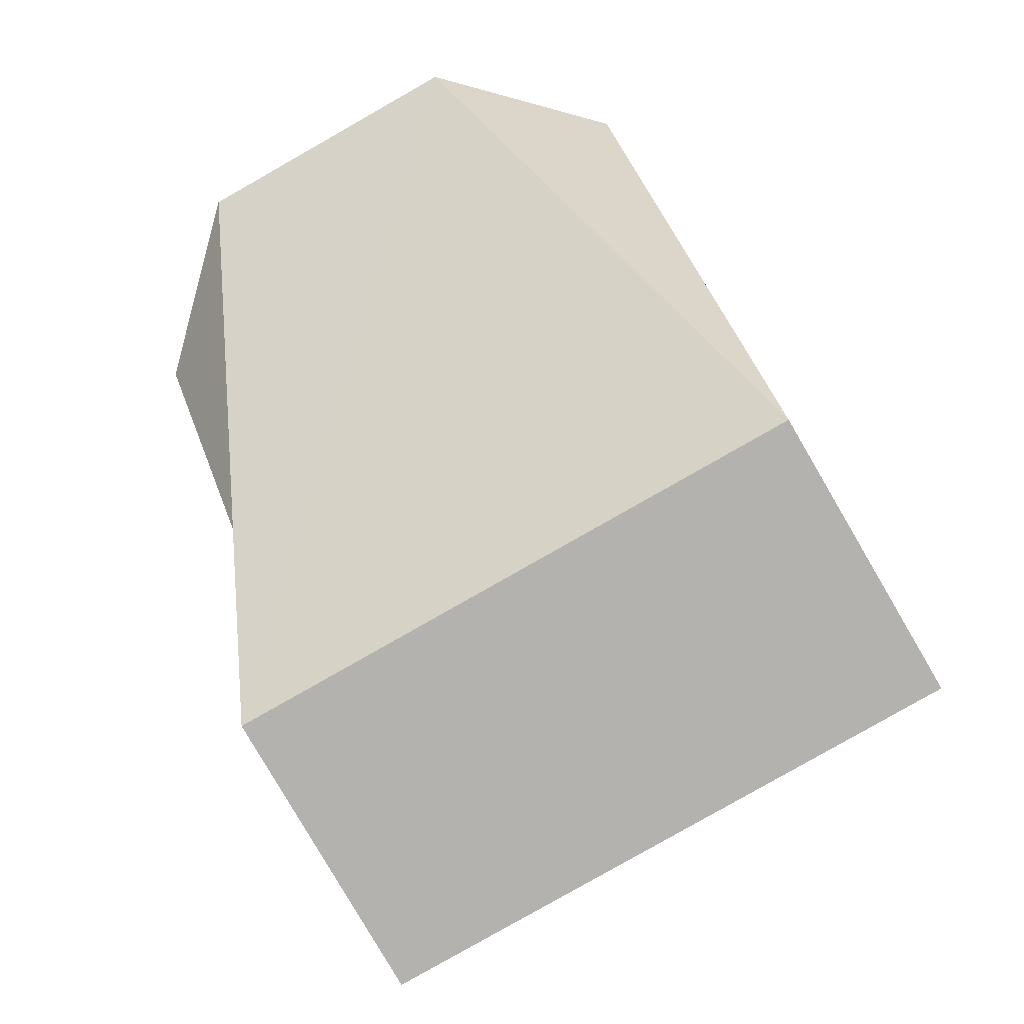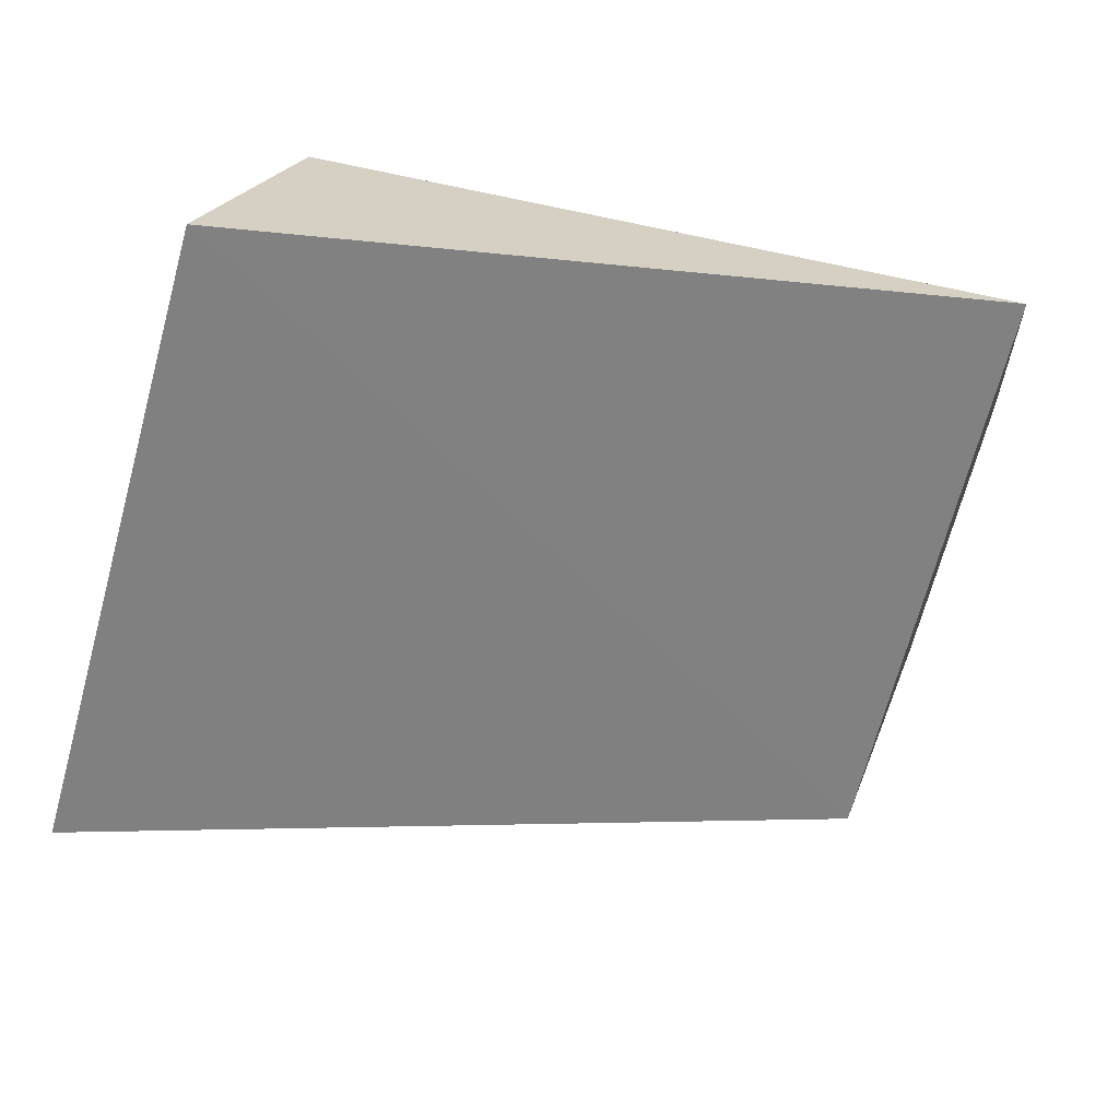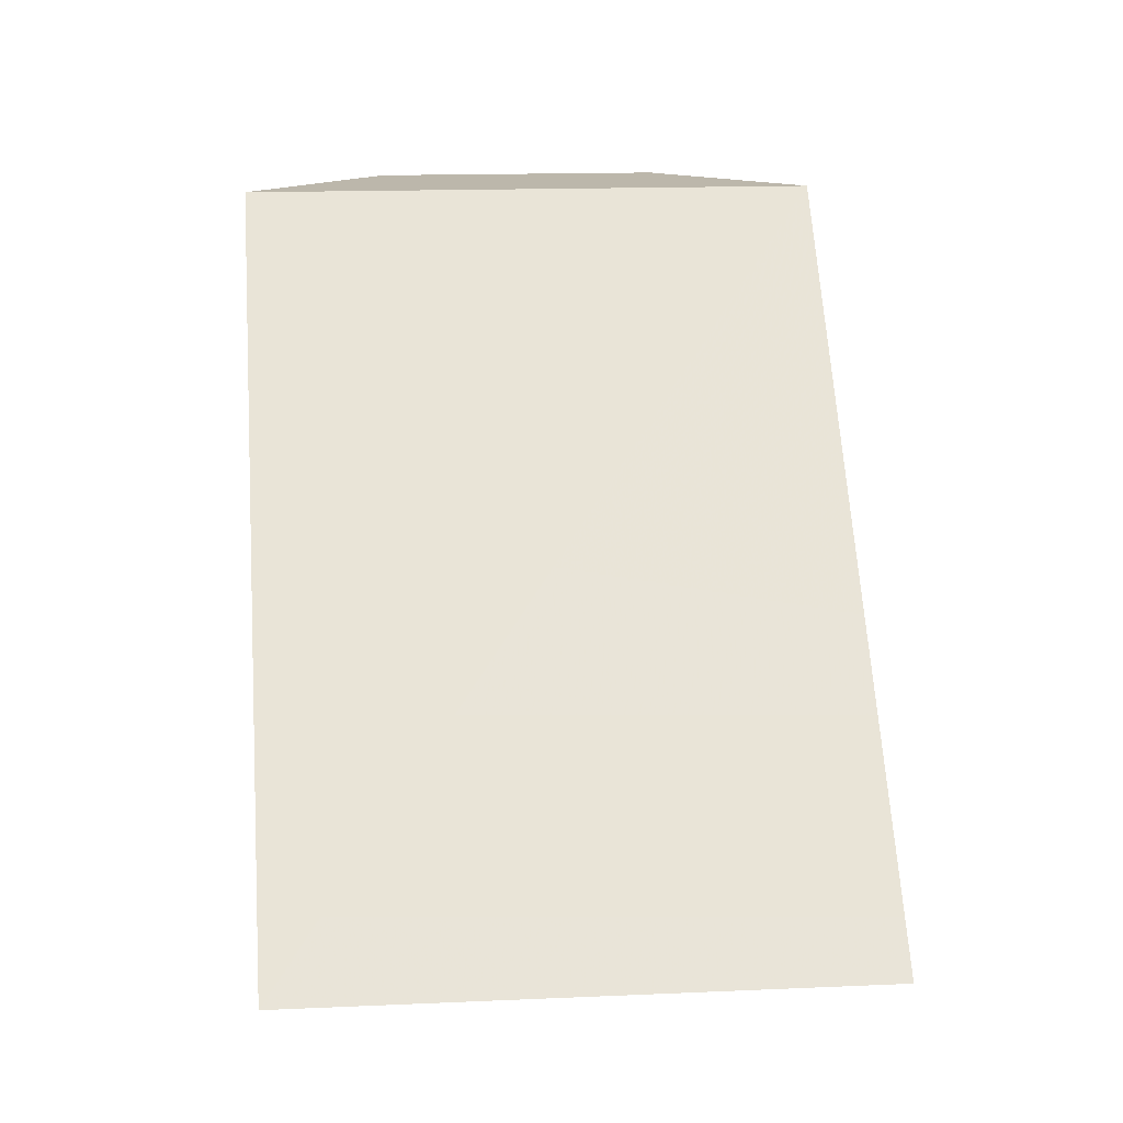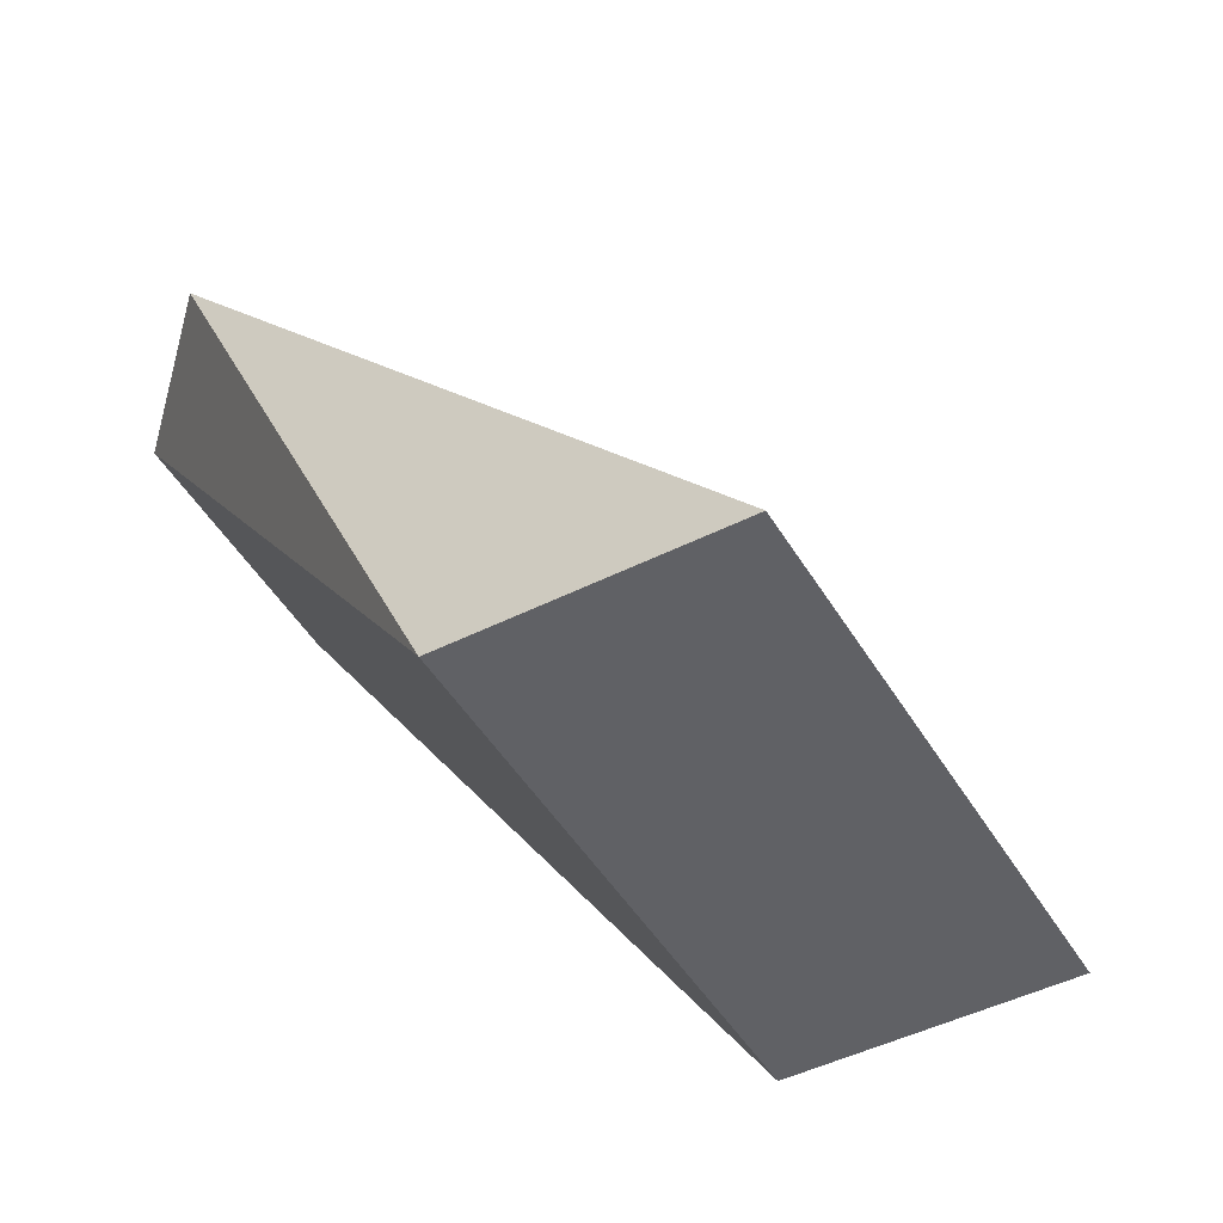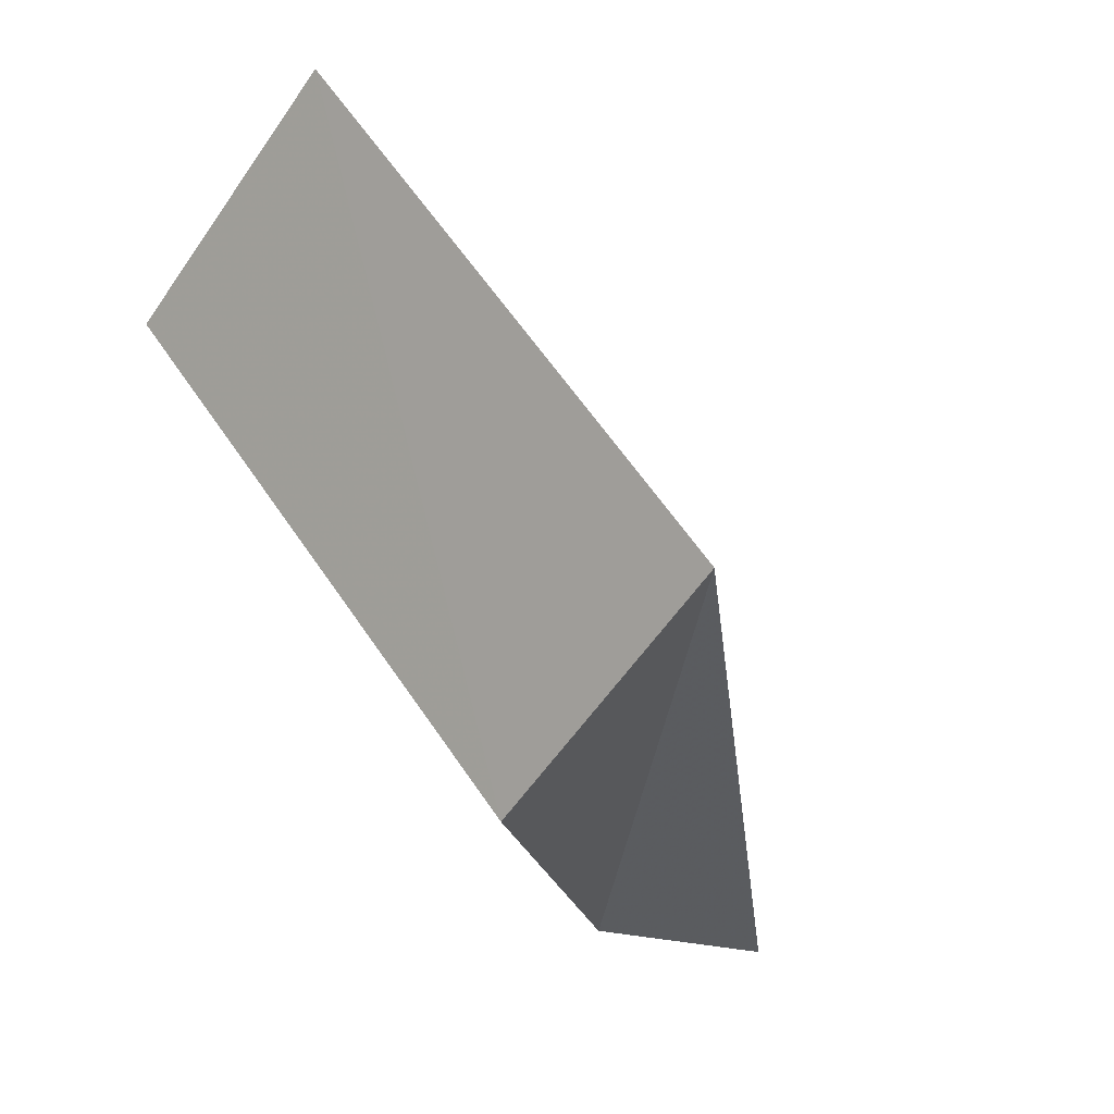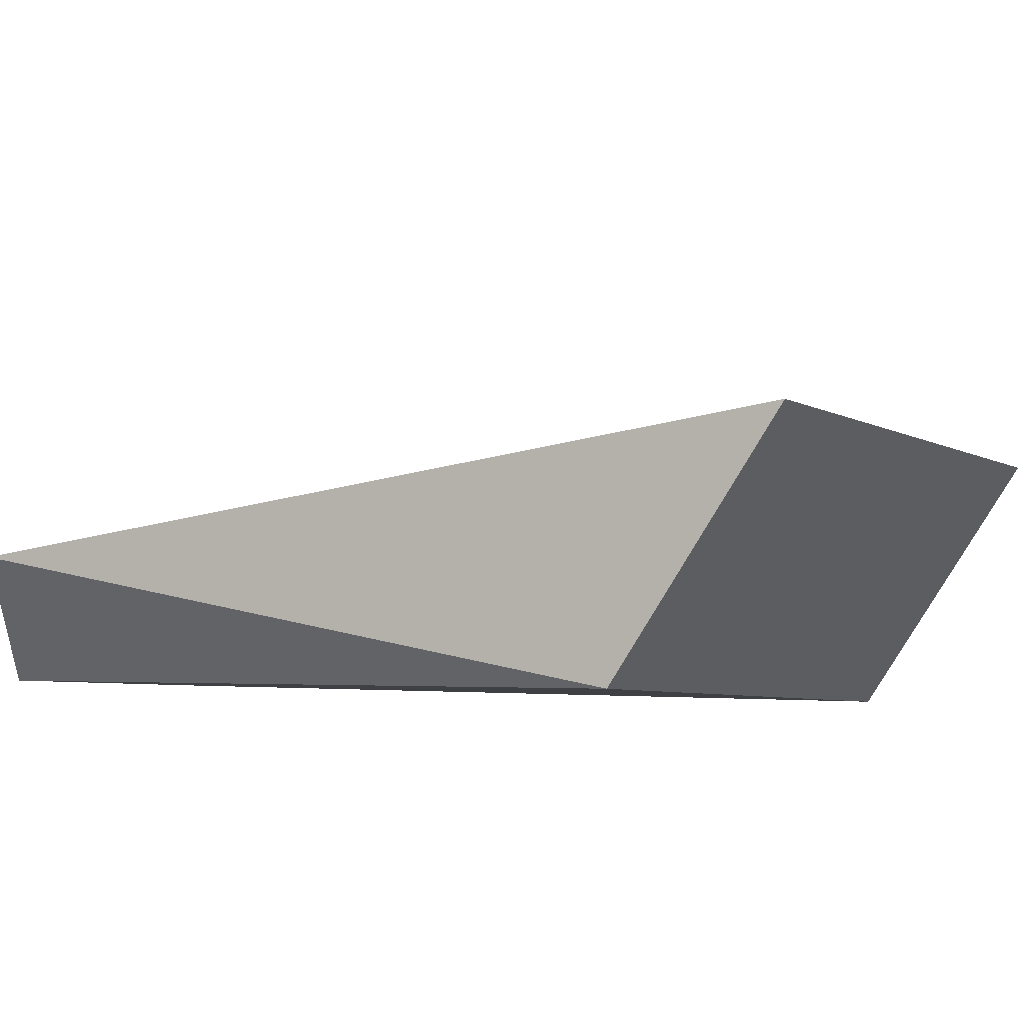
<metadata>
{"format":"obj","ext":"obj","renderer":"f3d","projection":"perspective","resolution":1024,"background":"white","views":[{"elev":-79.7,"azim":74.8,"up":"+Z"},{"elev":66.4,"azim":-68.7,"up":"+Y"},{"elev":14.3,"azim":-140.8,"up":"+Z"},{"elev":-47.2,"azim":164.6,"up":"+Z"},{"elev":1.0,"azim":-140.8,"up":"+Y"},{"elev":49.4,"azim":135.4,"up":"+Y"}]}
</metadata>
<code>
o 12746
v 2252 1882 20.19
v 2252 1882 20.22
v 2252 1882 20.19
v 2252 1882 20.22
v 2252 1882 20.22
v 2252 1882 20.22
v 2252 1882 20.22
v 2252 1882 20.19
v 2252 1882 20.22
v 2252 1882 20.19
v 2252 1882 20.22
v 2252 1882 20.22
v 2252 1882 20.19
v 2252 1882 20.19
v 2252 1882 20.19
v 2252 1882 20.19
v 2252 1882 20.19
v 2252 1882 20.19
v 2252 1882 20.22
v 2252 1882 20.19
v 2252 1882 20.22
v 2252 1882 20.22
v 2252 1882 20.19
v 2252 1882 20.22
v 2252 1882 20.19
v 2252 1882 20.22
v 2252 1882 20.22
v 2252 1882 20.22
f 1 2 3
f 3 4 5
f 2 6 7
f 8 7 9
f 10 9 11
f 8 12 13
f 13 14 15
f 16 17 14
f 18 19 20
f 20 21 22
f 23 24 25
f 26 27 28

</code>
